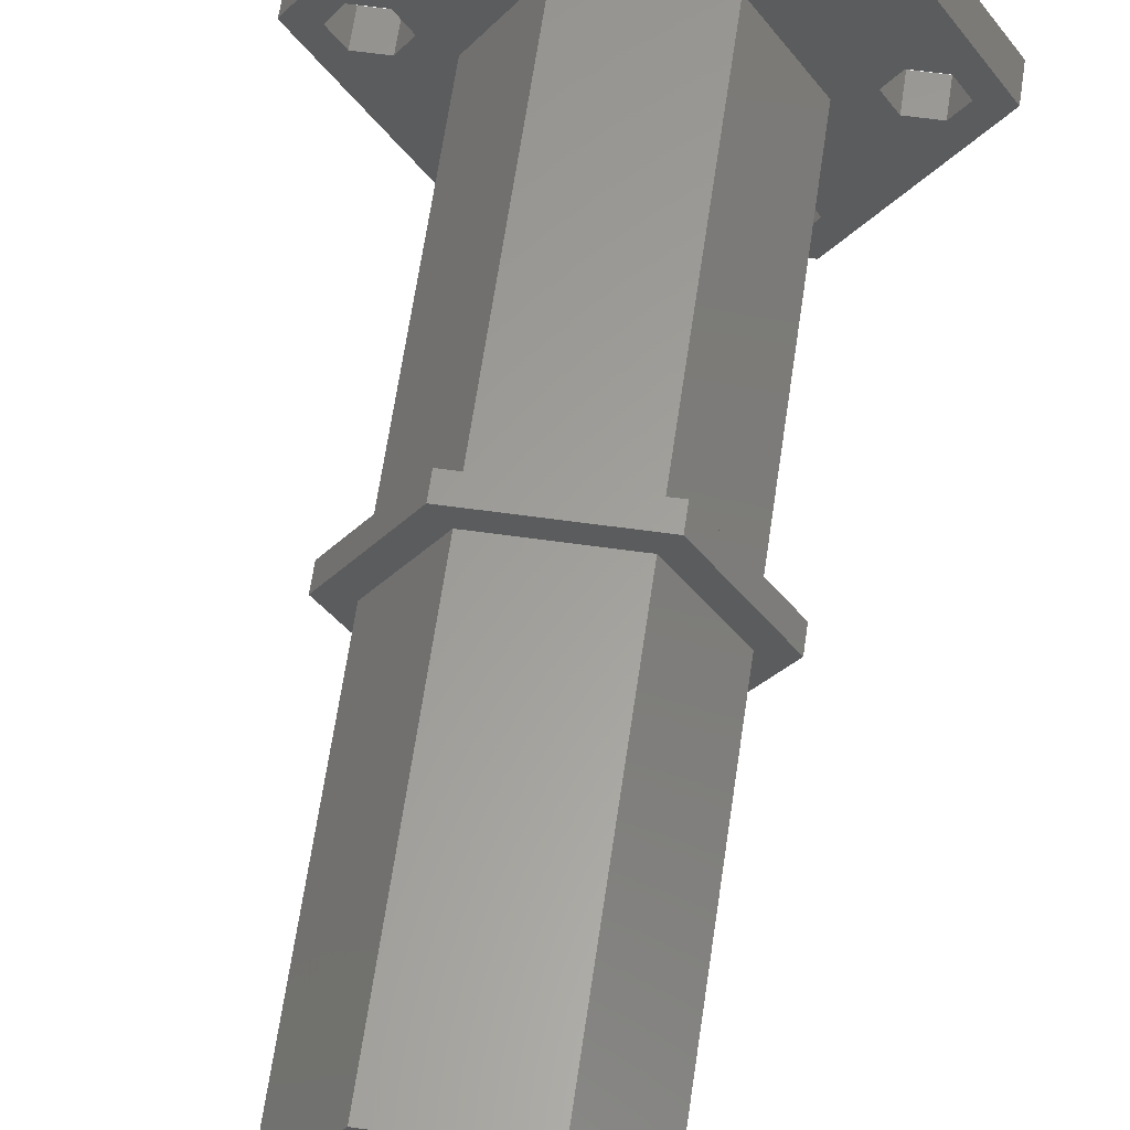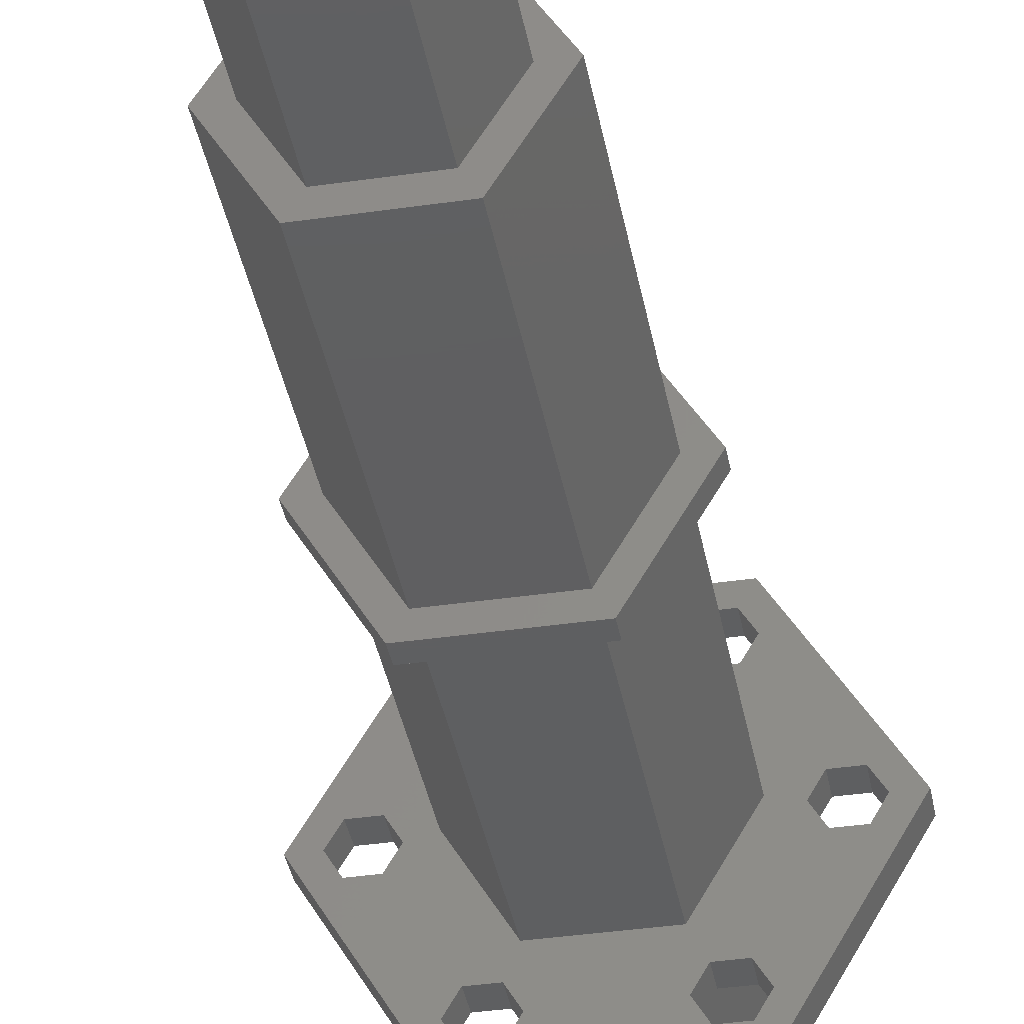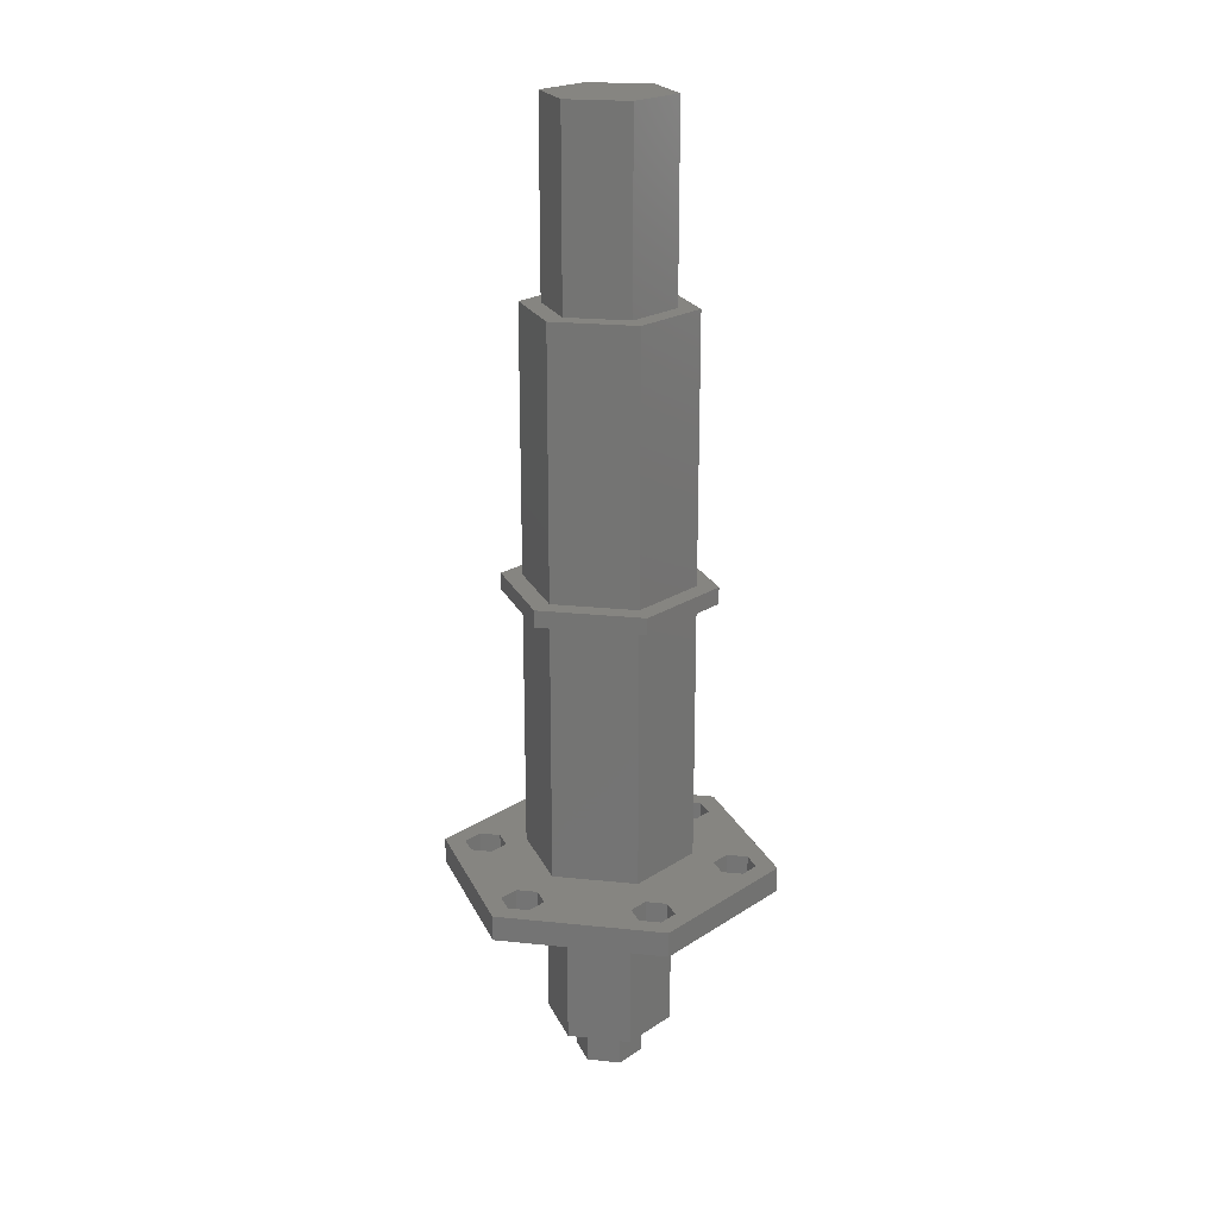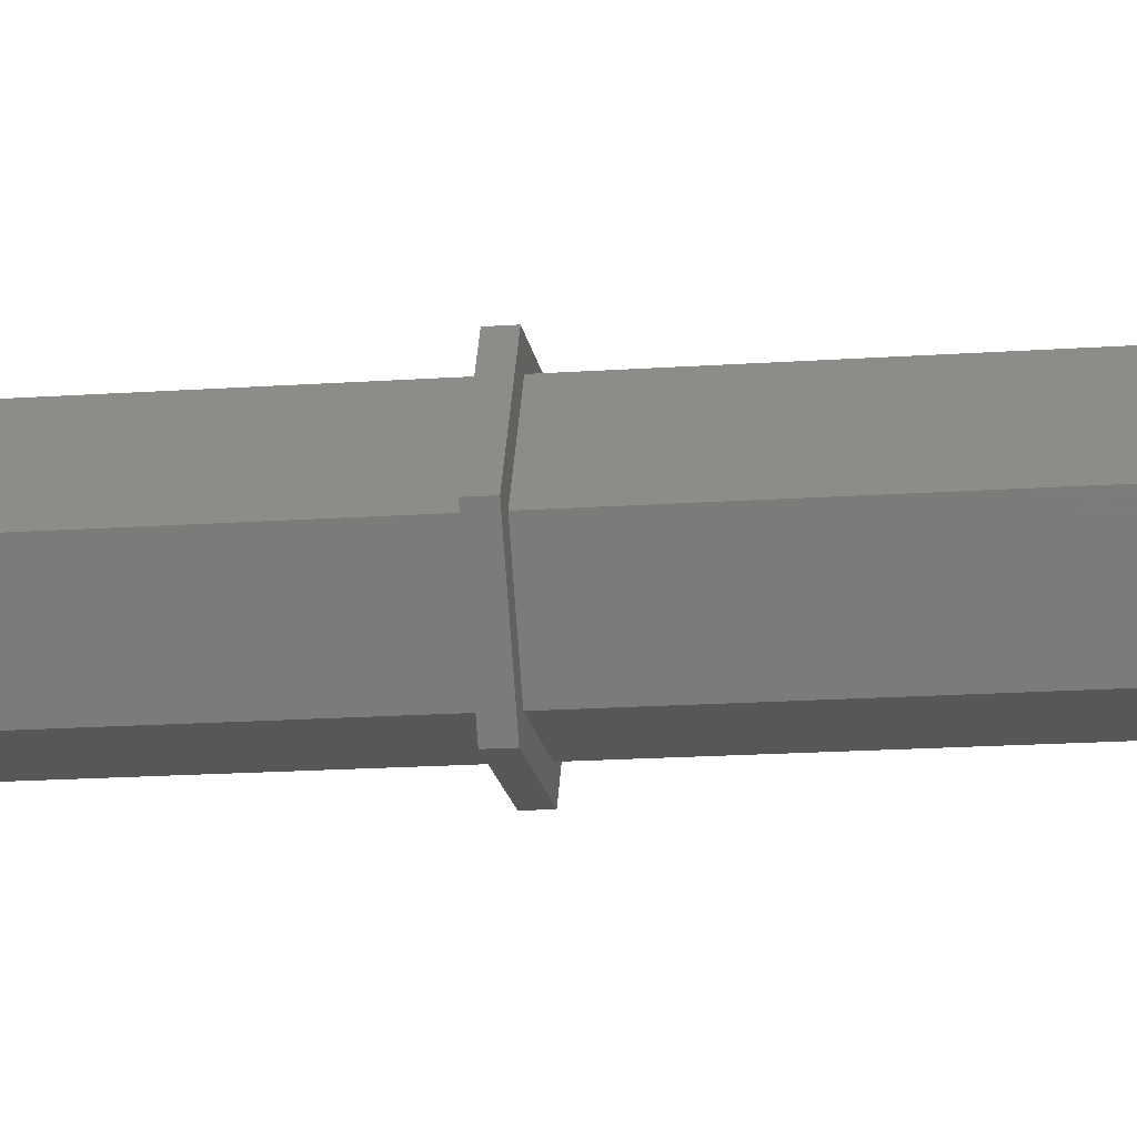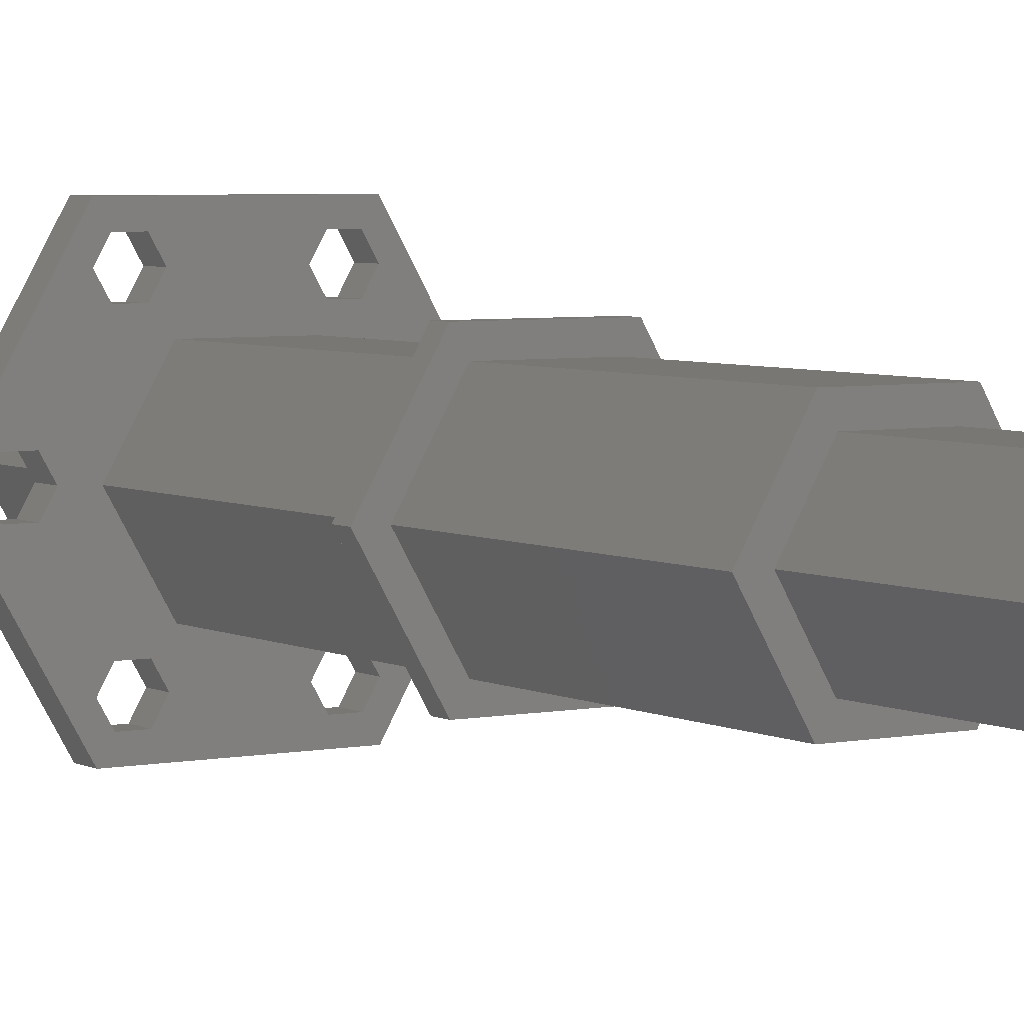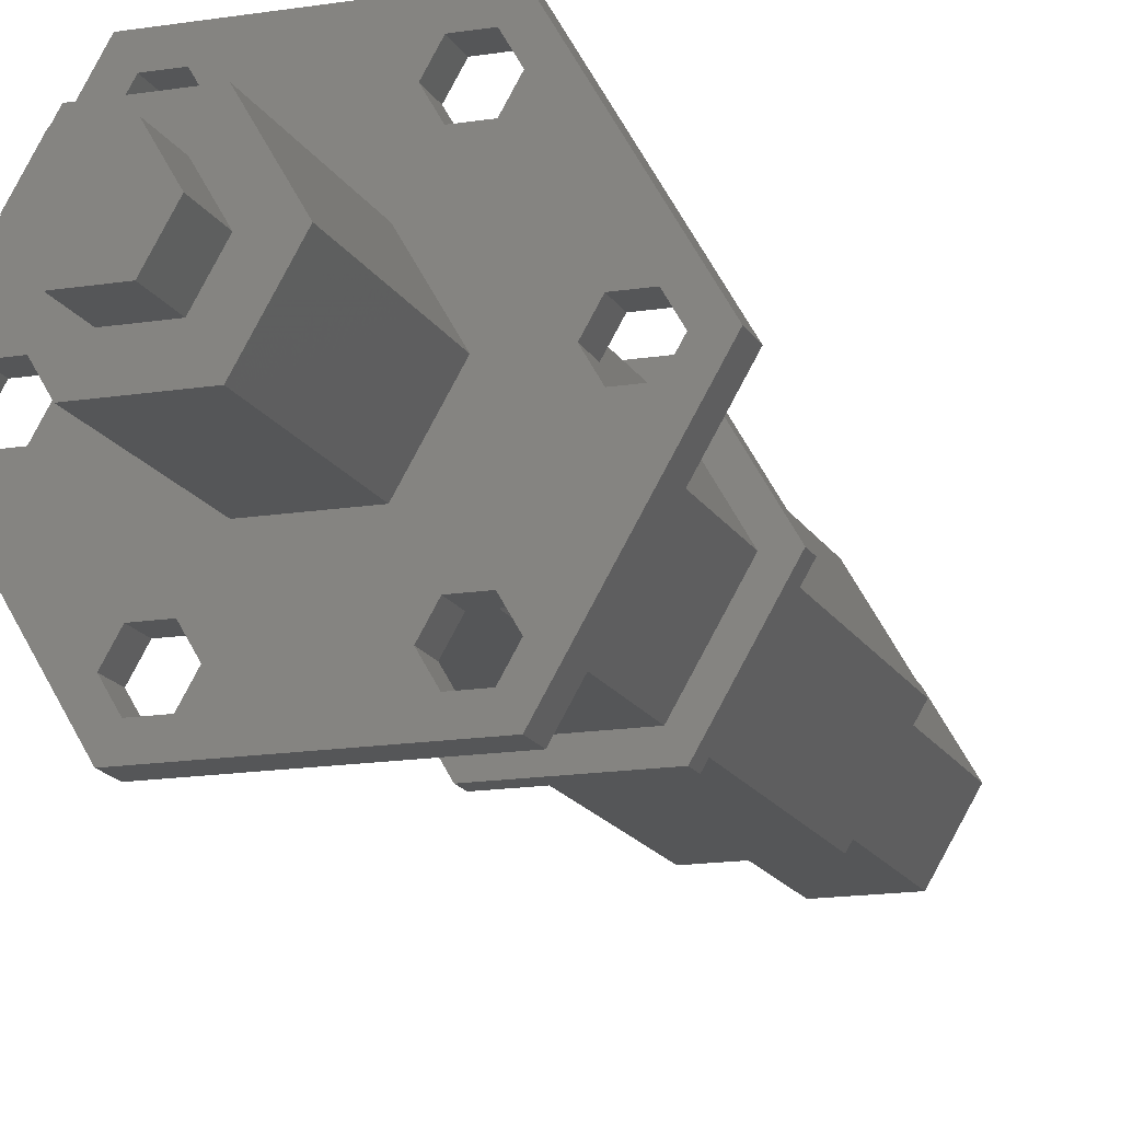
<metadata>
{"format":"stl","ext":"stl","renderer":"f3d","projection":"perspective","resolution":1024,"background":"white","views":[{"elev":61.1,"azim":8.1,"up":"+Y"},{"elev":-38.3,"azim":10.4,"up":"+Y"},{"elev":21.2,"azim":-109.3,"up":"+Z"},{"elev":-16.7,"azim":98.2,"up":"+Y"},{"elev":4.7,"azim":-32.7,"up":"+Y"},{"elev":-15.2,"azim":-161.0,"up":"+Y"}]}
</metadata>
<code>
# stl→obj: 168 verts, 356 faces
v -6.25 -10.83 -1
v 6.25 -10.83 1
v -6.25 -10.83 1
v 6.25 -10.83 -1
v 12.5 0 -1
v 12.5 0 1
v 6.25 10.83 -1
v -6.25 10.83 1
v 6.25 10.83 1
v -6.25 10.83 -1
v -12.5 0 -1
v -12.5 0 1
v 10 0 1
v 5 8.66 1
v -5 8.66 1
v -10 0 1
v 5 -8.66 1
v -5 -8.66 1
v 10 0 -1
v 5 -8.66 -1
v -5 -8.66 -1
v -10 0 -1
v 5 8.66 -1
v -5 8.66 -1
v 5 -8.66 32.5
v -5 -8.66 32.5
v -5 -8.66 -32.5
v 5 -8.66 -32.5
v 10 0 32.5
v 10 0 -32.5
v -5 8.66 32.5
v 5 8.66 32.5
v 5 8.66 -32.5
v -5 8.66 -32.5
v -10 0 32.5
v -10 0 -32.5
v 16.25 -2.165 -36.5
v 13.75 -2.165 -33.5
v 16.25 -2.165 -33.5
v 13.75 -2.165 -36.5
v 17.5 0 -33.5
v 17.5 0 -36.5
v 13.75 2.165 -36.5
v 16.25 2.165 -33.5
v 13.75 2.165 -33.5
v 16.25 2.165 -36.5
v 12.5 0 -33.5
v 12.5 0 -36.5
v 5 12.99 -33.5
v 6.25 15.16 -36.5
v 6.25 15.16 -33.5
v 5 12.99 -36.5
v 8.75 15.16 -33.5
v 8.75 15.16 -36.5
v 6.25 10.83 -33.5
v 6.25 10.83 -36.5
v 8.75 10.83 -36.5
v 10 12.99 -33.5
v 10 12.99 -36.5
v 8.75 10.83 -33.5
v -10 12.99 -33.5
v -8.75 15.16 -36.5
v -8.75 15.16 -33.5
v -10 12.99 -36.5
v -6.25 15.16 -33.5
v -6.25 15.16 -36.5
v -8.75 10.83 -33.5
v -8.75 10.83 -36.5
v -6.25 10.83 -36.5
v -5 12.99 -33.5
v -5 12.99 -36.5
v -6.25 10.83 -33.5
v -17.5 0 -33.5
v -16.25 2.165 -36.5
v -16.25 2.165 -33.5
v -17.5 0 -36.5
v -13.75 -2.165 -36.5
v -12.5 0 -33.5
v -12.5 0 -36.5
v -13.75 -2.165 -33.5
v -13.75 2.165 -33.5
v -13.75 2.165 -36.5
v -16.25 -2.165 -33.5
v -16.25 -2.165 -36.5
v -10 -12.99 -33.5
v -8.75 -10.83 -36.5
v -8.75 -10.83 -33.5
v -10 -12.99 -36.5
v -5 -12.99 -36.5
v -6.25 -10.83 -33.5
v -6.25 -10.83 -36.5
v -5 -12.99 -33.5
v -6.25 -15.16 -36.5
v -8.75 -15.16 -33.5
v -6.25 -15.16 -33.5
v -8.75 -15.16 -36.5
v 8.75 -15.16 -36.5
v 10 -12.99 -33.5
v 10 -12.99 -36.5
v 8.75 -15.16 -33.5
v 8.75 -10.83 -33.5
v 8.75 -10.83 -36.5
v 6.25 -15.16 -33.5
v 6.25 -15.16 -36.5
v 5 -12.99 -33.5
v 6.25 -10.83 -36.5
v 6.25 -10.83 -33.5
v 5 -12.99 -36.5
v -10 -17.32 -36.5
v 10 -17.32 -33.5
v -10 -17.32 -33.5
v 10 -17.32 -36.5
v 20 0 -36.5
v 20 0 -33.5
v 10 17.32 -36.5
v -10 17.32 -33.5
v 10 17.32 -33.5
v -10 17.32 -36.5
v -20 0 -36.5
v -20 0 -33.5
v -3.75 -6.495 -33.5
v -7.5 0 -33.5
v -3.75 6.495 -33.5
v 7.5 0 -33.5
v 3.75 6.495 -33.5
v 3.75 -6.495 -33.5
v -3.75 6.495 -36.5
v -7.5 0 -36.5
v -3.75 -6.495 -36.5
v 7.5 0 -36.5
v 3.75 -6.495 -36.5
v 3.75 6.495 -36.5
v -2 -3.464 -60
v 2 -3.464 -55
v -2 -3.464 -55
v 2 -3.464 -60
v 4 0 -60
v 4 0 -55
v 2 3.464 -60
v -2 3.464 -55
v 2 3.464 -55
v -2 3.464 -60
v -4 0 -60
v -4 0 -55
v 7.5 0 32.5
v 3.75 6.495 32.5
v -3.75 6.495 32.5
v -7.5 0 32.5
v 3.75 -6.495 32.5
v -3.75 -6.495 32.5
v 7.5 0 -32.5
v 3.75 -6.495 -32.5
v -3.75 -6.495 -32.5
v -7.5 0 -32.5
v 3.75 6.495 -32.5
v -3.75 6.495 -32.5
v -3.75 -6.495 -55
v 3.75 -6.495 -55
v 7.5 0 -55
v 3.75 6.495 -55
v -3.75 6.495 -55
v -7.5 0 -55
v 3.75 -6.495 55
v -3.75 -6.495 55
v 7.5 0 55
v -3.75 6.495 55
v 3.75 6.495 55
v -7.5 0 55
f 1 2 3
f 2 1 4
f 2 5 6
f 5 2 4
f 7 8 9
f 8 7 10
f 6 7 9
f 7 6 5
f 11 8 10
f 8 11 12
f 1 12 11
f 12 1 3
f 9 13 6
f 9 14 13
f 9 15 14
f 8 15 9
f 8 16 15
f 16 8 12
f 13 2 6
f 17 2 13
f 18 2 17
f 18 3 2
f 16 3 18
f 3 16 12
f 4 19 5
f 4 20 19
f 4 21 20
f 1 21 4
f 1 22 21
f 22 1 11
f 19 7 5
f 23 7 19
f 24 7 23
f 24 10 7
f 22 10 24
f 10 22 11
f 18 25 26
f 25 18 17
f 27 20 21
f 20 27 28
f 25 13 29
f 13 25 17
f 20 30 19
f 30 20 28
f 14 31 32
f 31 14 15
f 33 24 23
f 24 33 34
f 29 14 32
f 14 29 13
f 19 33 23
f 33 19 30
f 16 31 15
f 31 16 35
f 36 24 34
f 24 36 22
f 18 35 16
f 35 18 26
f 27 22 36
f 22 27 21
f 37 38 39
f 38 37 40
f 37 41 42
f 41 37 39
f 43 44 45
f 44 43 46
f 42 44 46
f 44 42 41
f 47 43 45
f 43 47 48
f 38 48 47
f 48 38 40
f 49 50 51
f 50 49 52
f 50 53 51
f 53 50 54
f 55 52 49
f 52 55 56
f 57 58 59
f 58 57 60
f 59 53 54
f 53 59 58
f 57 55 60
f 55 57 56
f 61 62 63
f 62 61 64
f 62 65 63
f 65 62 66
f 67 64 61
f 64 67 68
f 69 70 71
f 70 69 72
f 71 65 66
f 65 71 70
f 69 67 72
f 67 69 68
f 73 74 75
f 74 73 76
f 77 78 79
f 78 77 80
f 74 81 75
f 81 74 82
f 83 76 73
f 76 83 84
f 77 83 80
f 83 77 84
f 79 81 82
f 81 79 78
f 85 86 87
f 86 85 88
f 89 90 91
f 90 89 92
f 93 94 95
f 94 93 96
f 94 88 85
f 88 94 96
f 93 92 89
f 92 93 95
f 86 90 87
f 90 86 91
f 97 98 99
f 98 97 100
f 99 101 102
f 101 99 98
f 97 103 100
f 103 97 104
f 105 106 107
f 106 105 108
f 103 108 105
f 108 103 104
f 106 101 107
f 101 106 102
f 109 110 111
f 110 109 112
f 110 113 114
f 113 110 112
f 115 116 117
f 116 115 118
f 114 115 117
f 115 114 113
f 119 116 118
f 116 119 120
f 109 120 119
f 120 109 111
f 83 85 80
f 85 83 111
f 120 83 73
f 83 120 111
f 121 90 92
f 87 121 122
f 81 122 67
f 80 122 78
f 81 67 61
f 121 87 90
f 72 123 70
f 67 123 72
f 123 67 122
f 45 124 47
f 101 47 124
f 47 101 98
f 125 60 55
f 125 55 49
f 60 125 124
f 117 53 58
f 117 51 53
f 49 123 125
f 70 49 51
f 49 70 123
f 65 51 117
f 51 65 70
f 116 65 117
f 65 116 63
f 116 61 63
f 75 61 116
f 122 80 87
f 87 80 85
f 122 81 78
f 61 75 81
f 120 75 116
f 75 120 73
f 126 101 124
f 101 126 107
f 107 126 105
f 114 44 41
f 44 58 45
f 58 44 117
f 117 44 114
f 39 114 41
f 60 45 58
f 124 45 60
f 98 38 47
f 98 39 38
f 98 114 39
f 98 110 114
f 100 110 98
f 103 110 100
f 121 105 126
f 92 105 121
f 105 92 103
f 95 103 92
f 103 95 110
f 111 95 94
f 95 111 110
f 111 94 85
f 74 64 82
f 64 74 118
f 119 74 76
f 74 119 118
f 127 69 71
f 68 127 128
f 77 128 86
f 82 128 79
f 77 86 88
f 127 68 69
f 91 129 89
f 86 129 91
f 129 86 128
f 40 130 48
f 57 48 130
f 48 57 59
f 131 102 106
f 131 106 108
f 102 131 130
f 112 97 99
f 112 104 97
f 108 129 131
f 89 108 104
f 108 89 129
f 93 104 112
f 104 93 89
f 109 93 112
f 93 109 96
f 109 88 96
f 84 88 109
f 128 82 68
f 68 82 64
f 128 77 79
f 88 84 77
f 119 84 109
f 84 119 76
f 132 57 130
f 57 132 56
f 56 132 52
f 113 37 42
f 37 99 40
f 99 37 112
f 112 37 113
f 46 113 42
f 102 40 99
f 130 40 102
f 59 43 48
f 59 46 43
f 59 113 46
f 59 115 113
f 54 115 59
f 50 115 54
f 127 52 132
f 71 52 127
f 52 71 50
f 66 50 71
f 50 66 115
f 118 66 62
f 66 118 115
f 118 62 64
f 133 134 135
f 134 133 136
f 134 137 138
f 137 134 136
f 139 140 141
f 140 139 142
f 138 139 141
f 139 138 137
f 143 140 142
f 140 143 144
f 133 144 143
f 144 133 135
f 136 139 137
f 133 139 136
f 133 142 139
f 142 133 143
f 32 145 29
f 32 146 145
f 32 147 146
f 31 147 32
f 31 148 147
f 148 31 35
f 145 25 29
f 149 25 145
f 150 25 149
f 150 26 25
f 148 26 150
f 26 148 35
f 28 151 30
f 28 152 151
f 28 153 152
f 27 153 28
f 27 154 153
f 154 27 36
f 151 33 30
f 155 33 151
f 156 33 155
f 156 34 33
f 154 34 156
f 34 154 36
f 157 131 129
f 131 157 158
f 121 152 153
f 152 121 126
f 131 159 130
f 159 131 158
f 152 124 151
f 124 152 126
f 160 127 132
f 127 160 161
f 125 156 155
f 156 125 123
f 130 160 132
f 160 130 159
f 151 125 155
f 125 151 124
f 162 127 161
f 127 162 128
f 122 156 123
f 156 122 154
f 157 128 162
f 128 157 129
f 121 154 122
f 154 121 153
f 158 138 159
f 158 134 138
f 158 135 134
f 157 135 158
f 157 144 135
f 144 157 162
f 138 160 159
f 141 160 138
f 140 160 141
f 140 161 160
f 144 161 140
f 161 144 162
f 150 163 164
f 163 150 149
f 163 145 165
f 145 163 149
f 146 166 167
f 166 146 147
f 165 146 167
f 146 165 145
f 148 166 147
f 166 148 168
f 150 168 148
f 168 150 164
f 167 163 165
f 166 163 167
f 166 164 163
f 164 166 168

</code>
